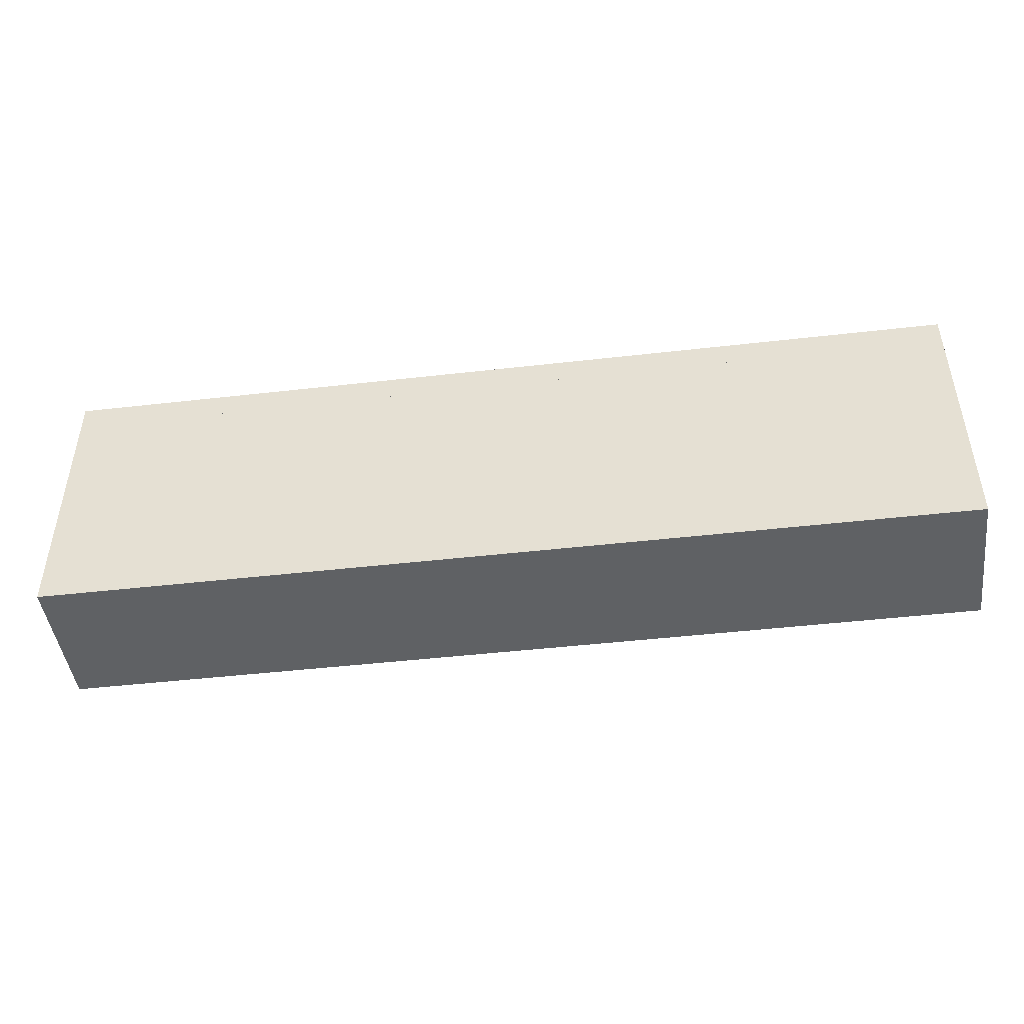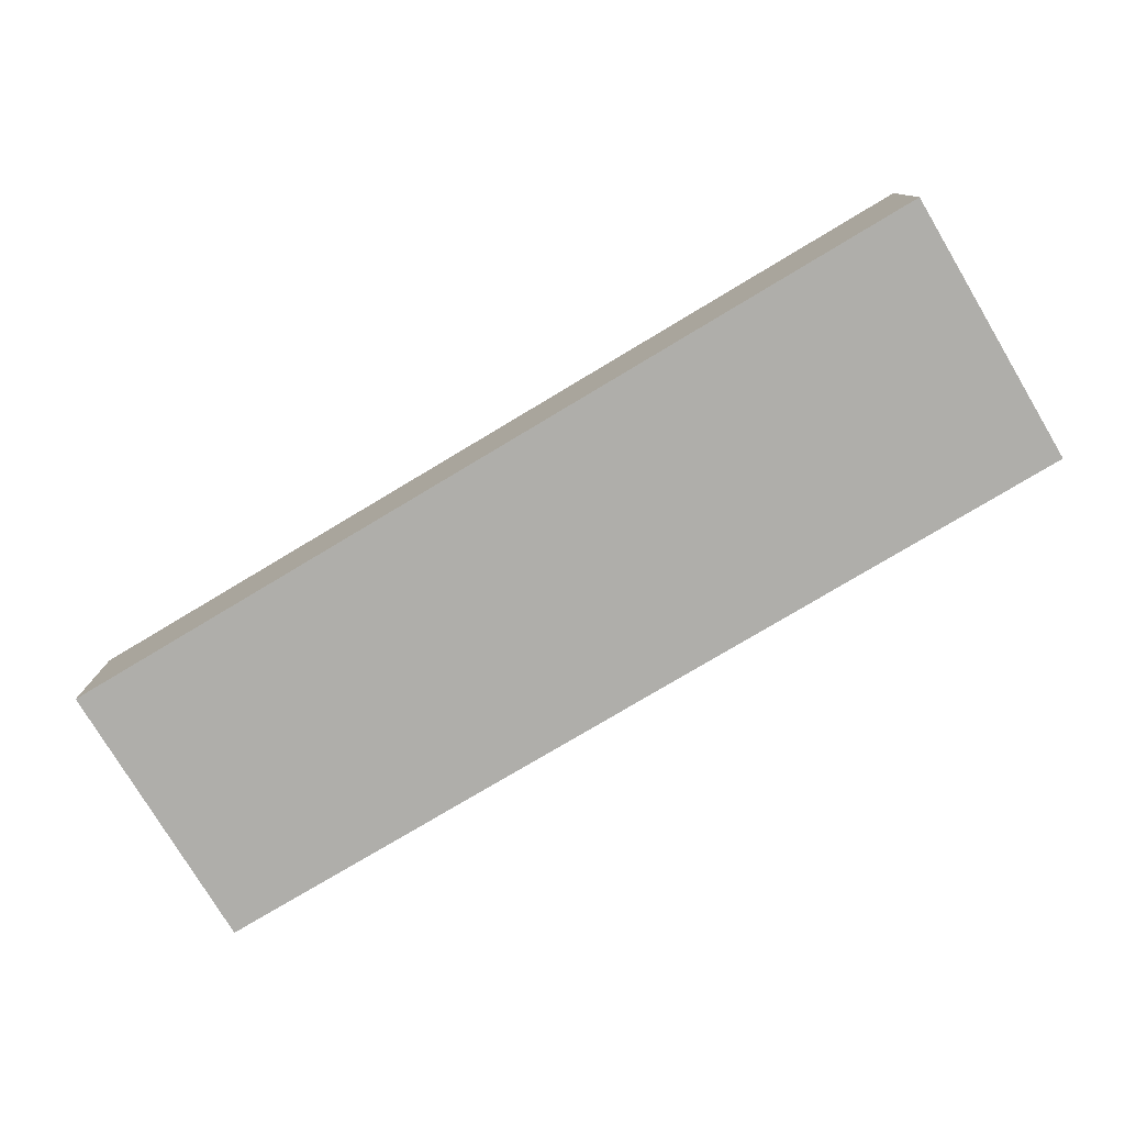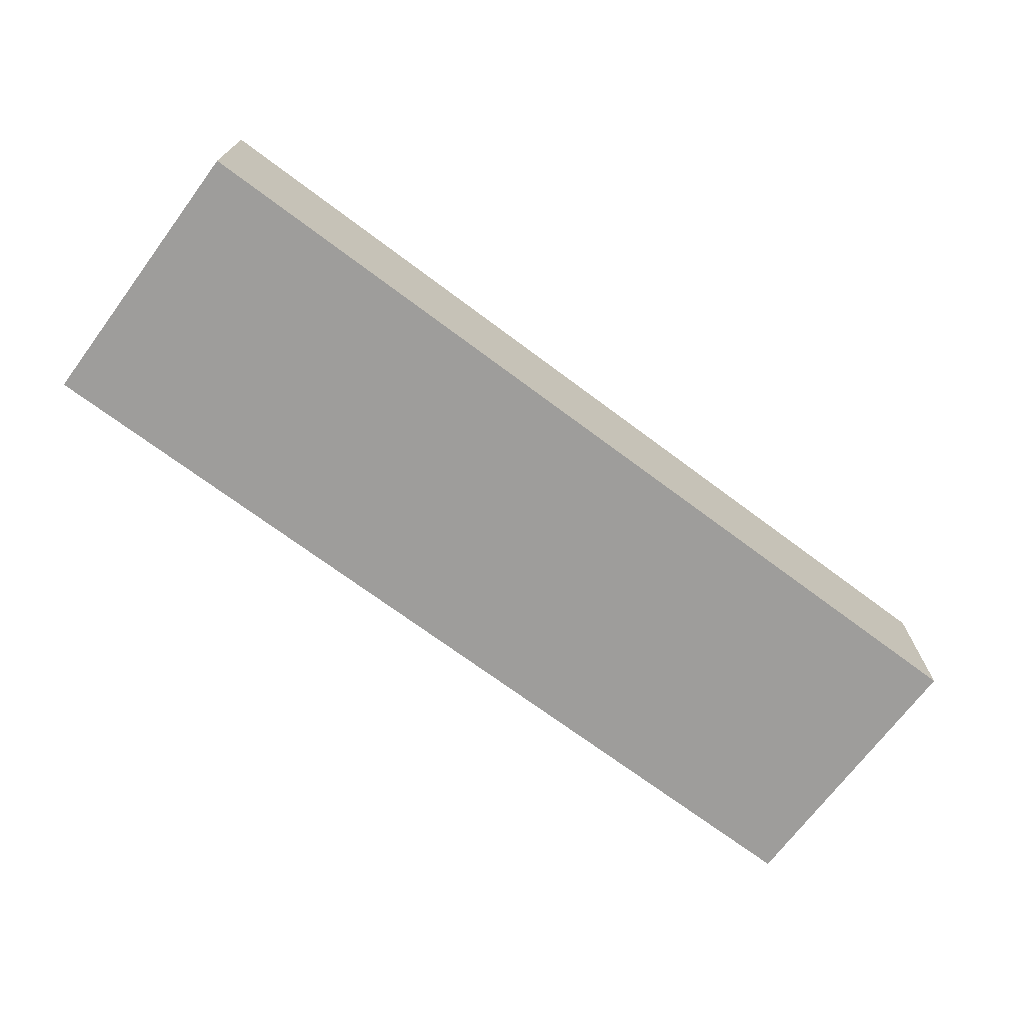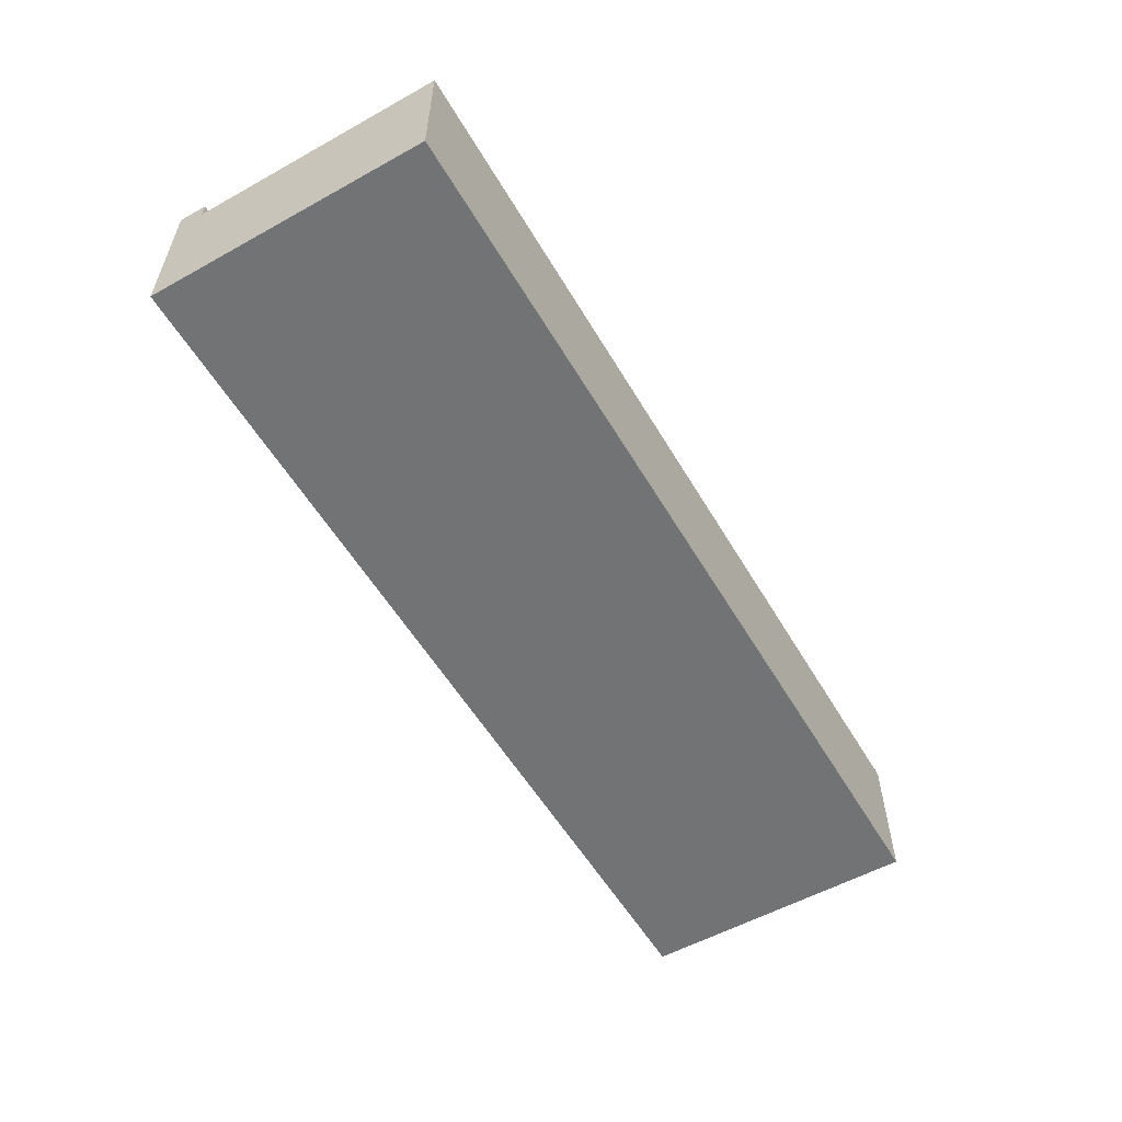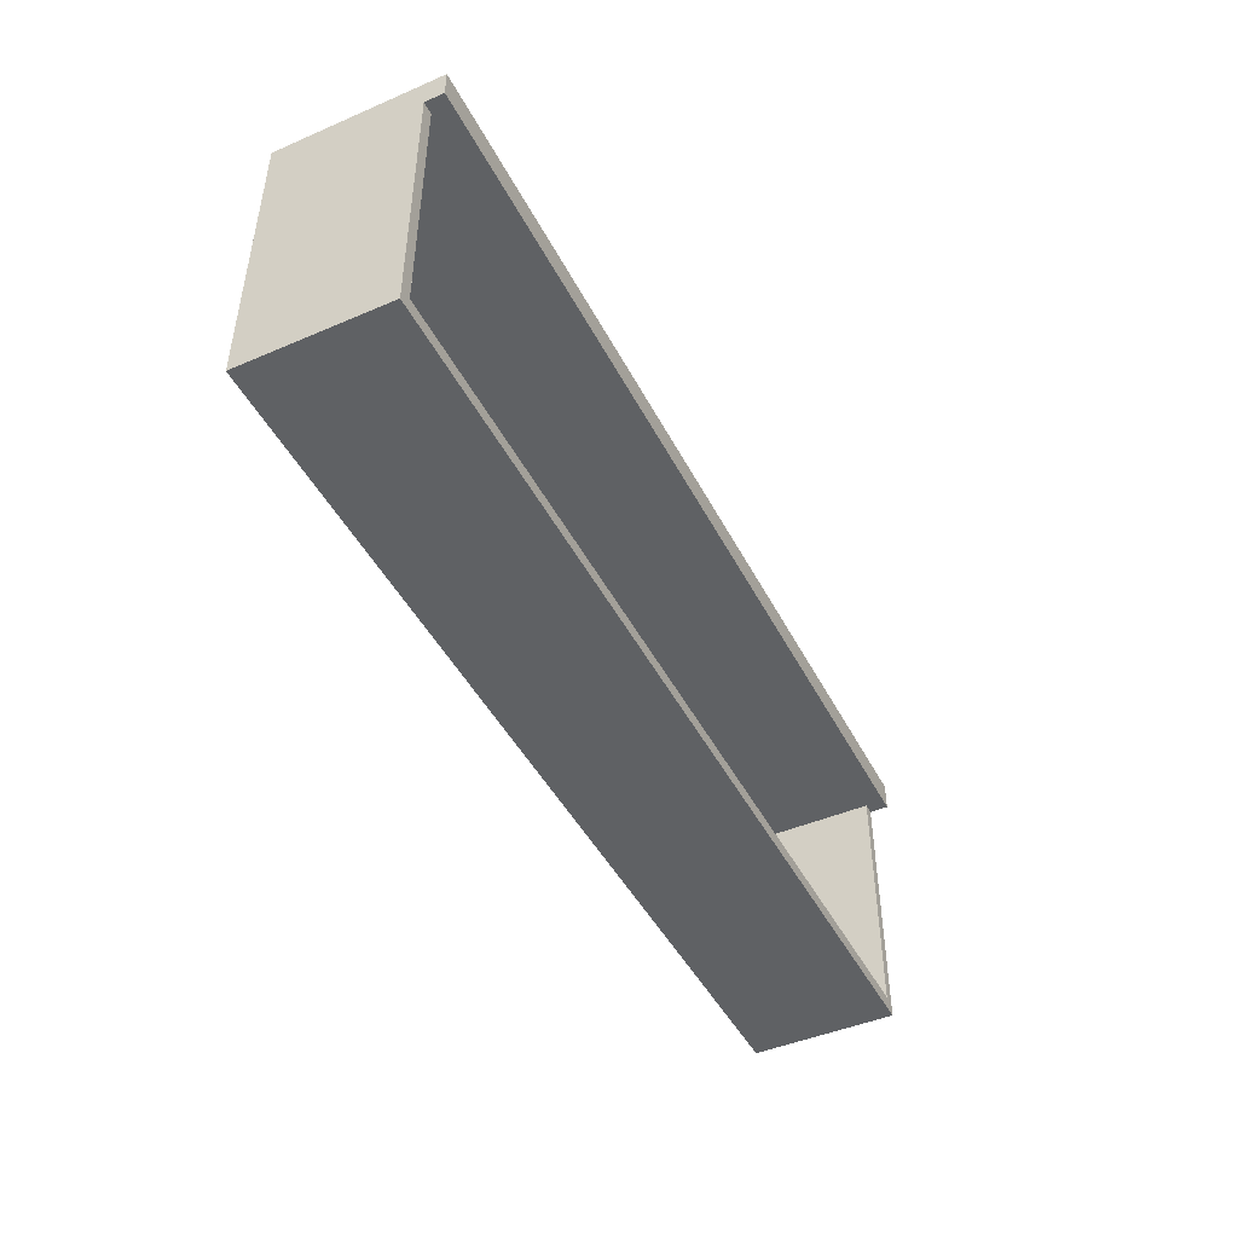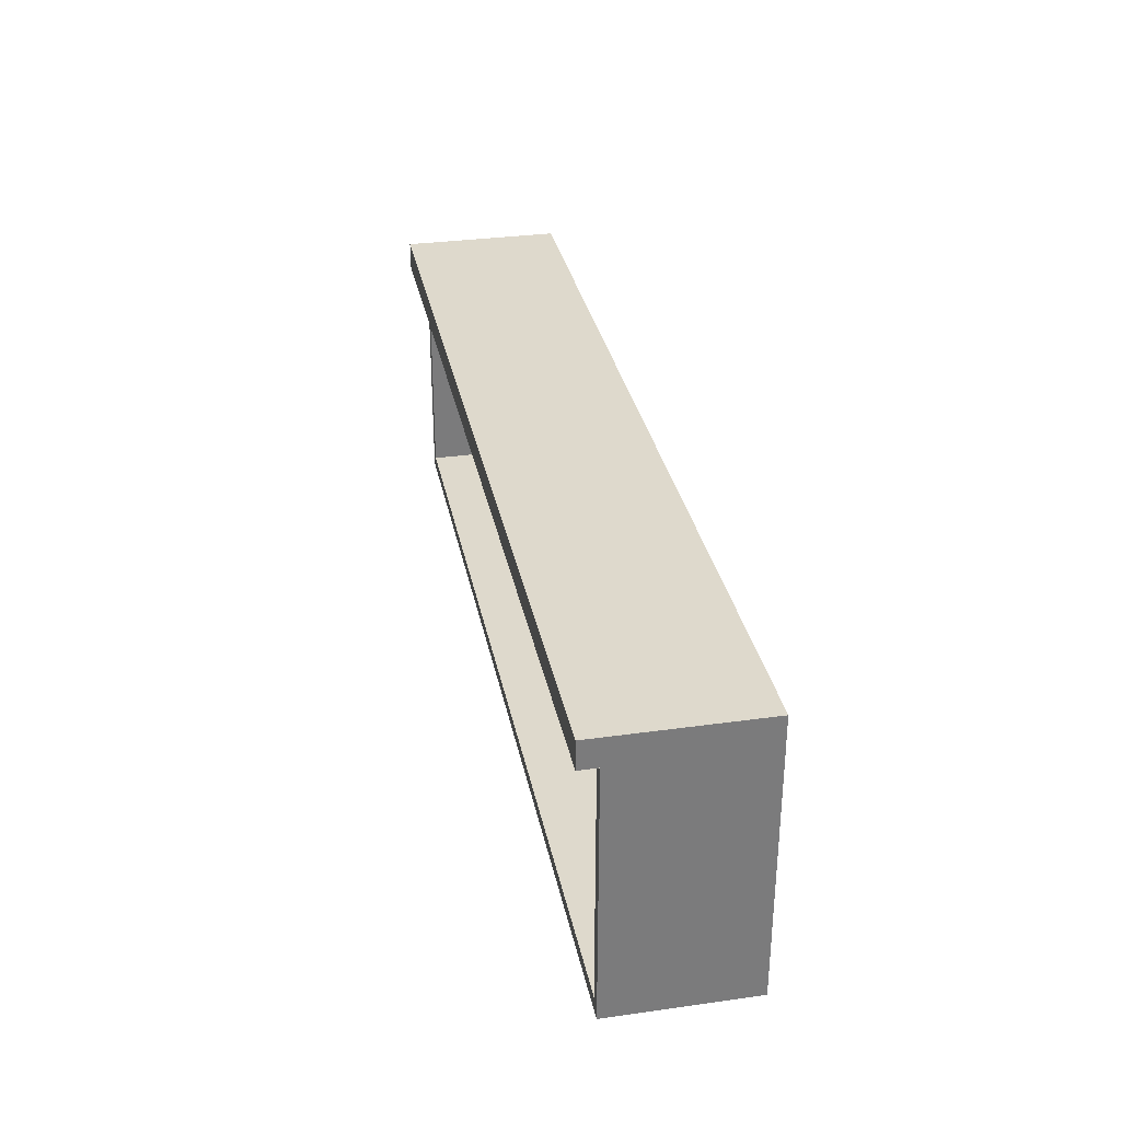
<metadata>
{"format":"obj","ext":"obj","renderer":"f3d","projection":"perspective","resolution":1024,"background":"white","views":[{"elev":-46.0,"azim":7.5,"up":"+Z"},{"elev":-77.6,"azim":-149.1,"up":"+Y"},{"elev":-70.7,"azim":-36.8,"up":"+Y"},{"elev":-55.9,"azim":120.2,"up":"+Y"},{"elev":-45.7,"azim":116.2,"up":"+Z"},{"elev":32.0,"azim":-101.1,"up":"+Z"}]}
</metadata>
<code>
v -83.1 -0 50.38
v 83.1 -0 50.38
v -83.1 28.63 50.38
v 83.1 28.63 50.38
v -83.1 28.63 45.43
v 83.1 28.63 45.43
v -83.1 -0 45.43
v 83.1 -0 45.43
v -83.1 -0 45.43
v 83.1 -0 45.43
v -83.1 25.34 45.43
v 83.1 25.34 45.43
v -83.1 25.34 -0
v 83.1 25.34 -0
v -83.1 -0 -0
v 83.1 -0 -0
v -81.06 25.34 45.62
v 81.06 25.34 45.62
v 81.06 25.34 2.424
v -81.06 25.34 2.424
v -81.06 4.334 45.62
v 81.06 4.334 45.62
v 81.06 4.334 2.424
v -81.06 4.334 2.424
f 1 2 4 3
f 3 4 6 5
f 5 6 8 7
f 7 8 2 1
f 2 8 6 4
f 7 1 3 5
f 21 22 23 24
f 13 14 16 15
f 15 16 10 9
f 10 16 14 12
f 15 9 11 13
f 12 14 19 18
f 14 13 20 19
f 13 11 17 20
f 18 19 23 22
f 19 20 24 23
f 20 17 21 24

</code>
